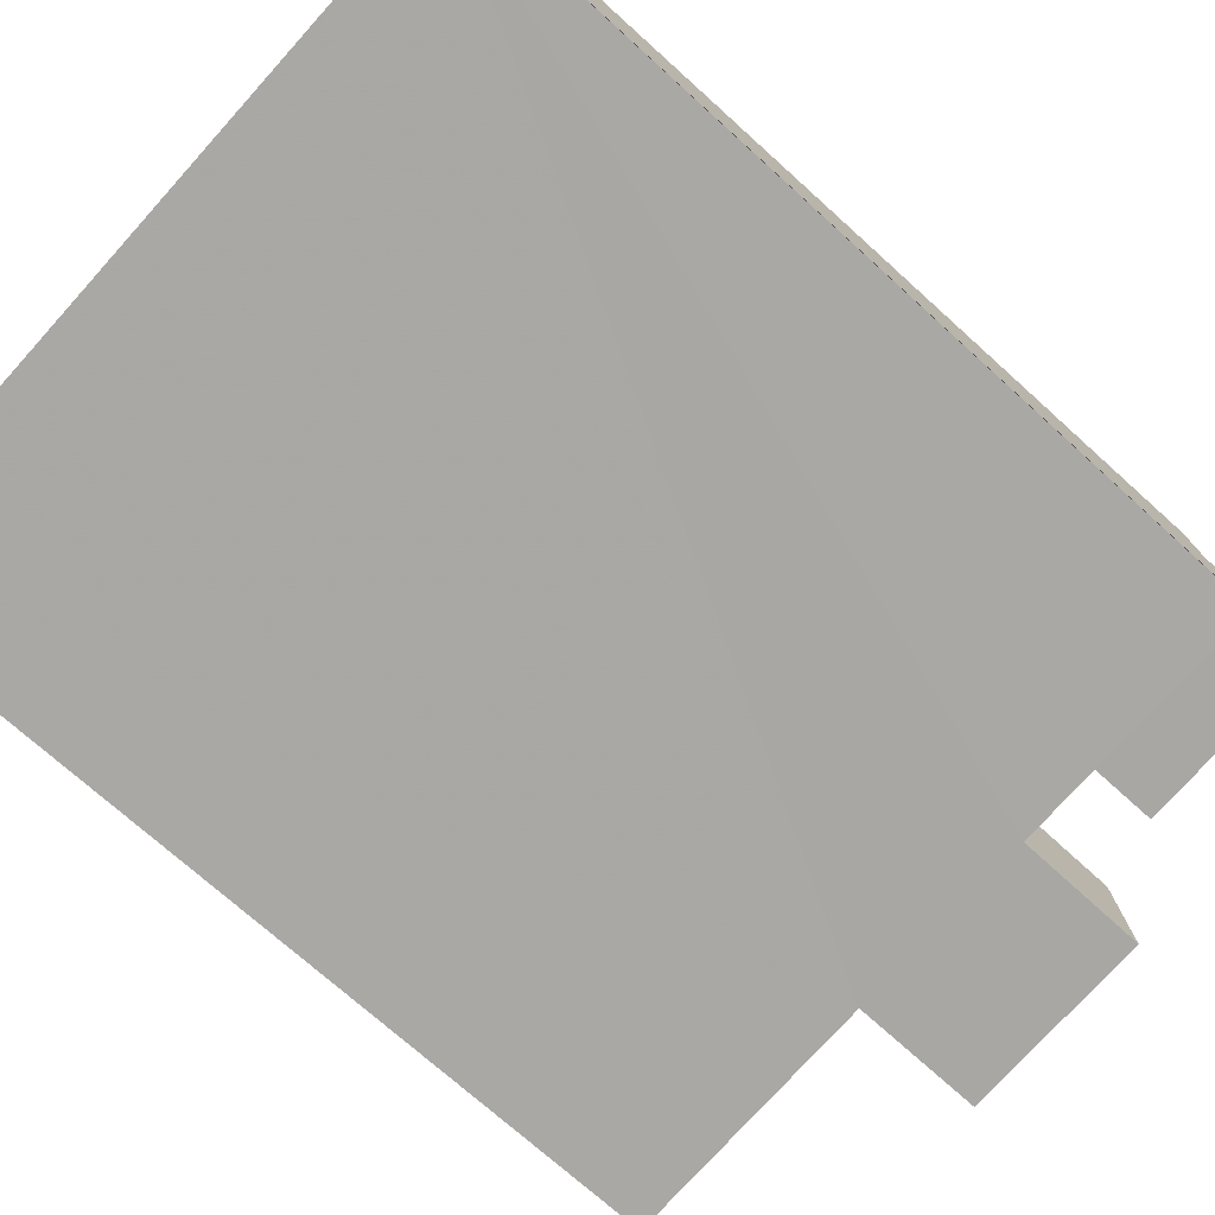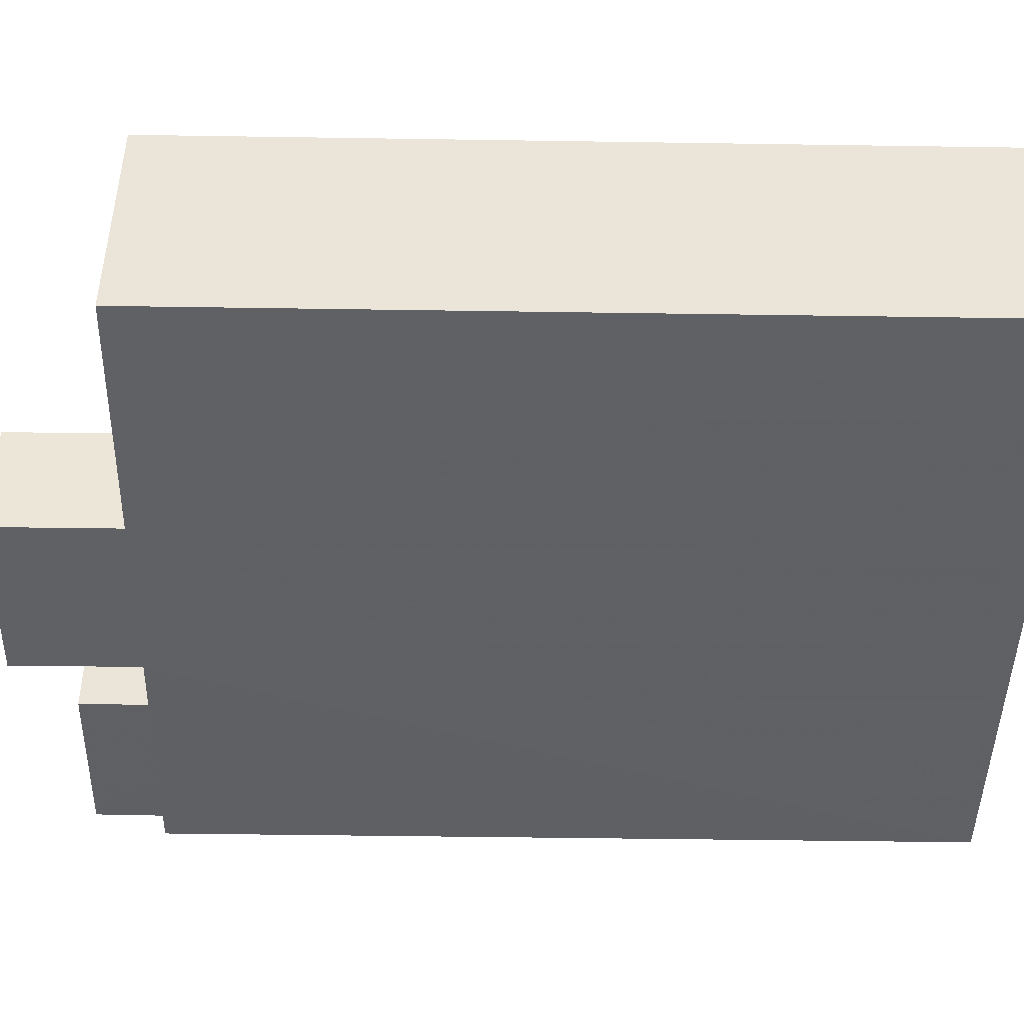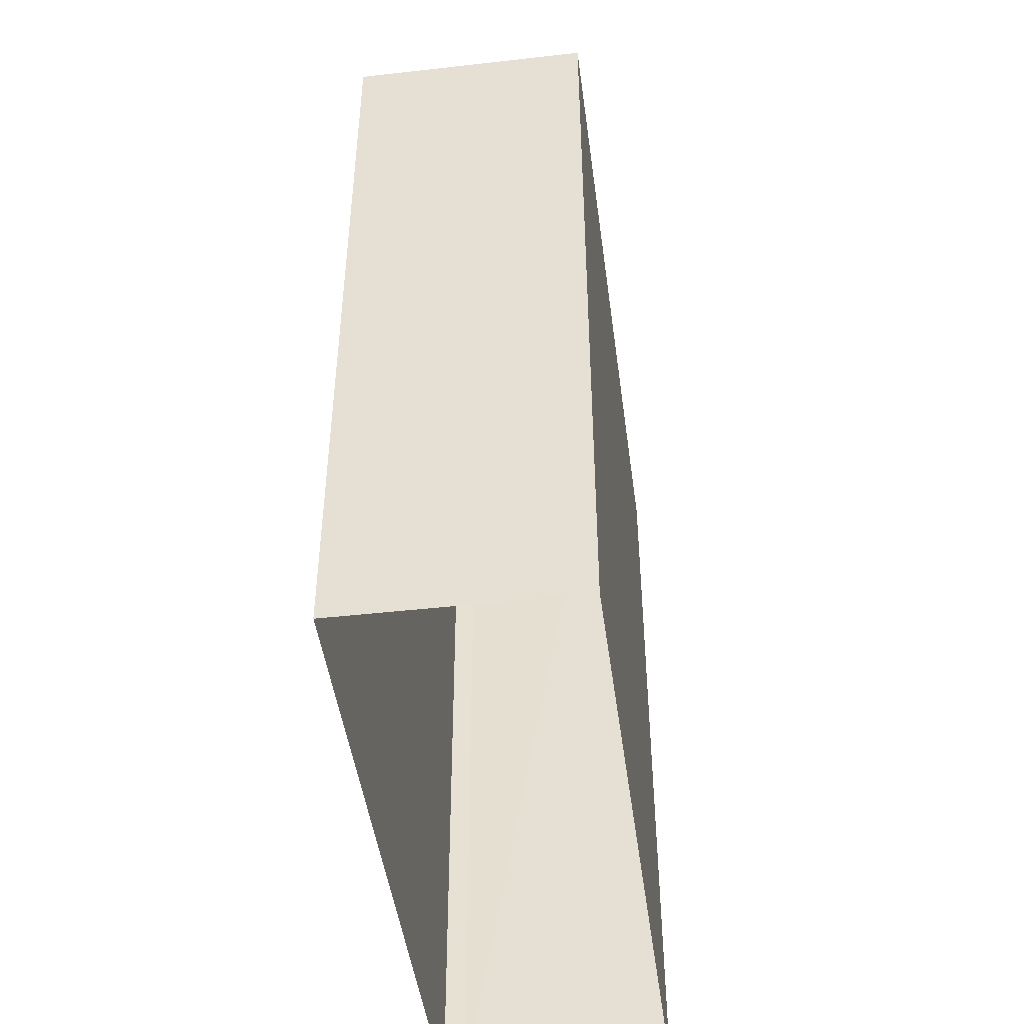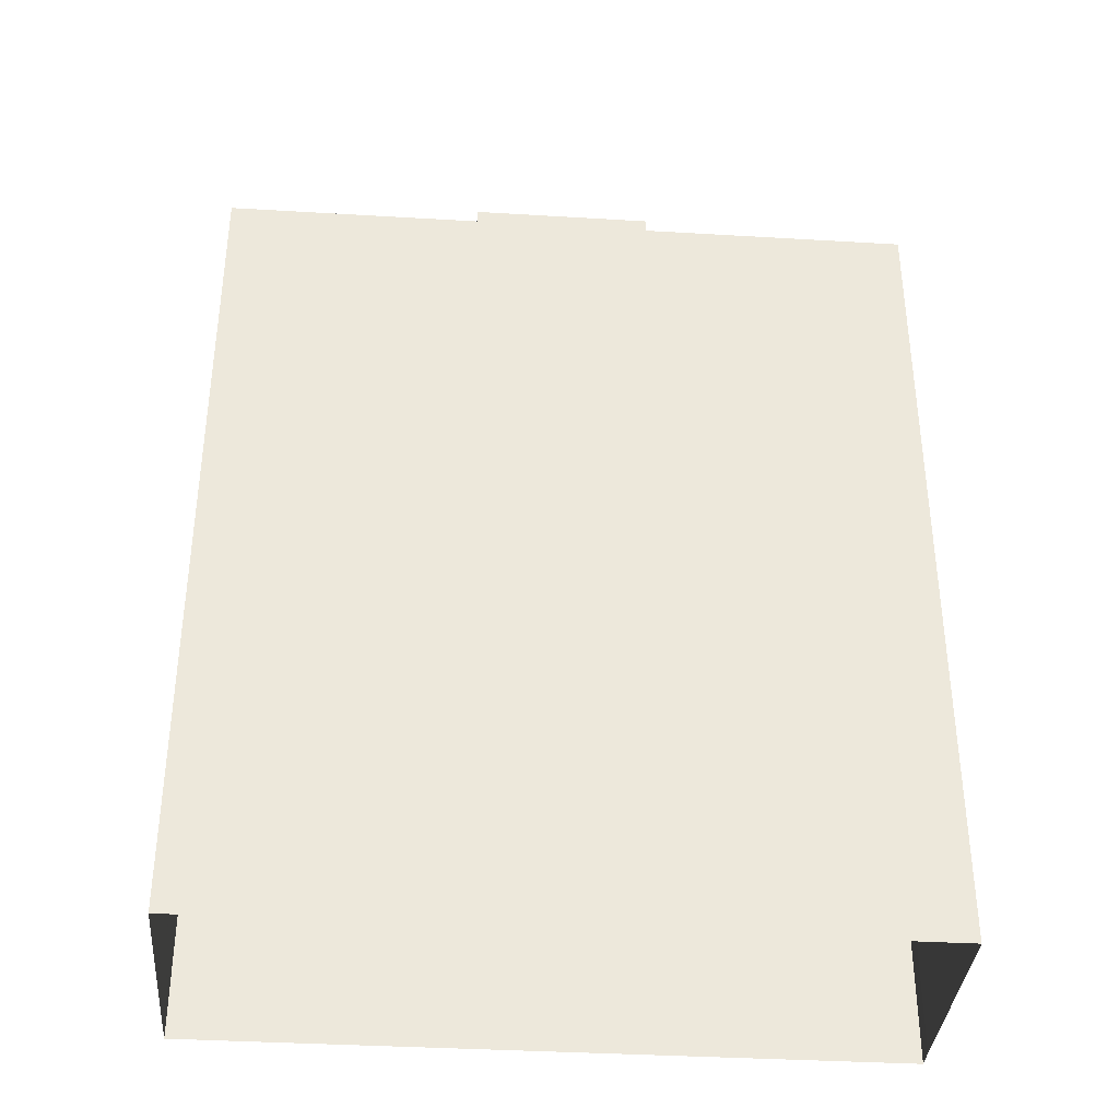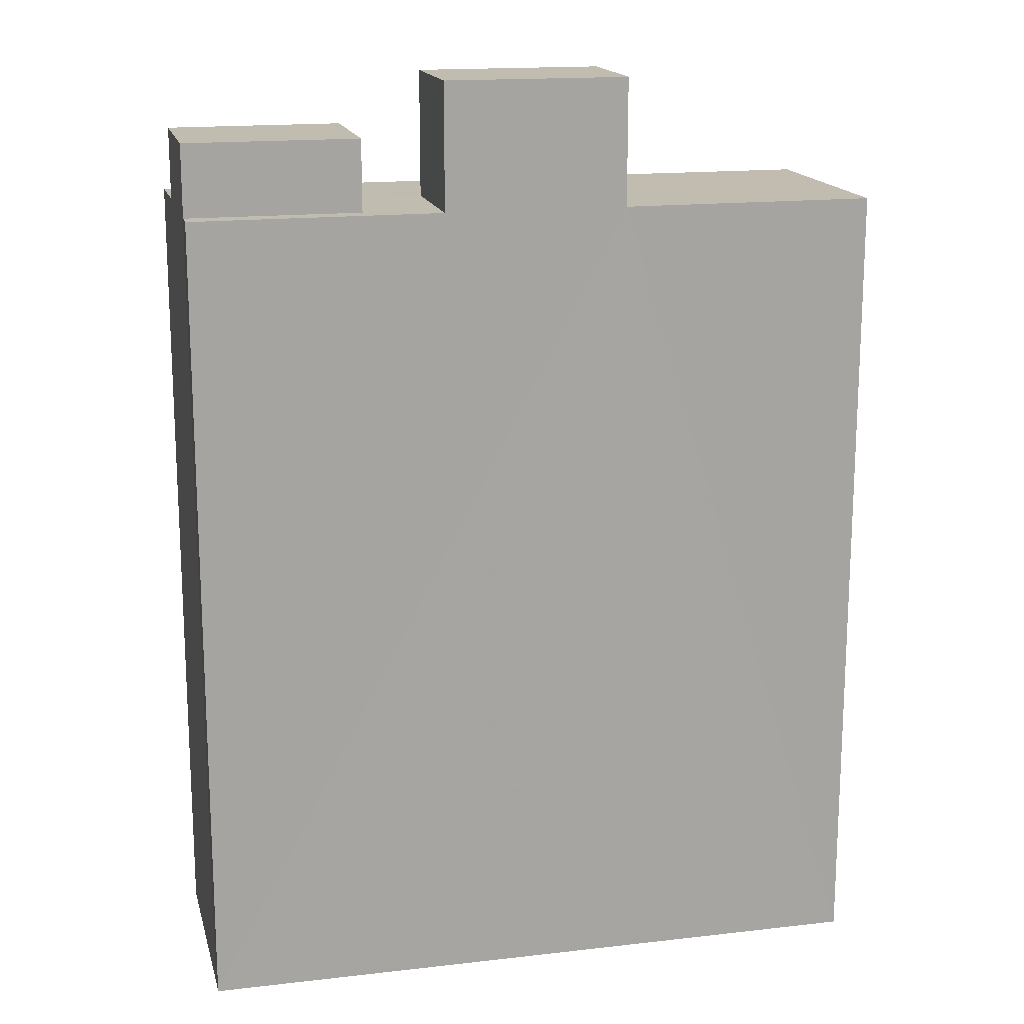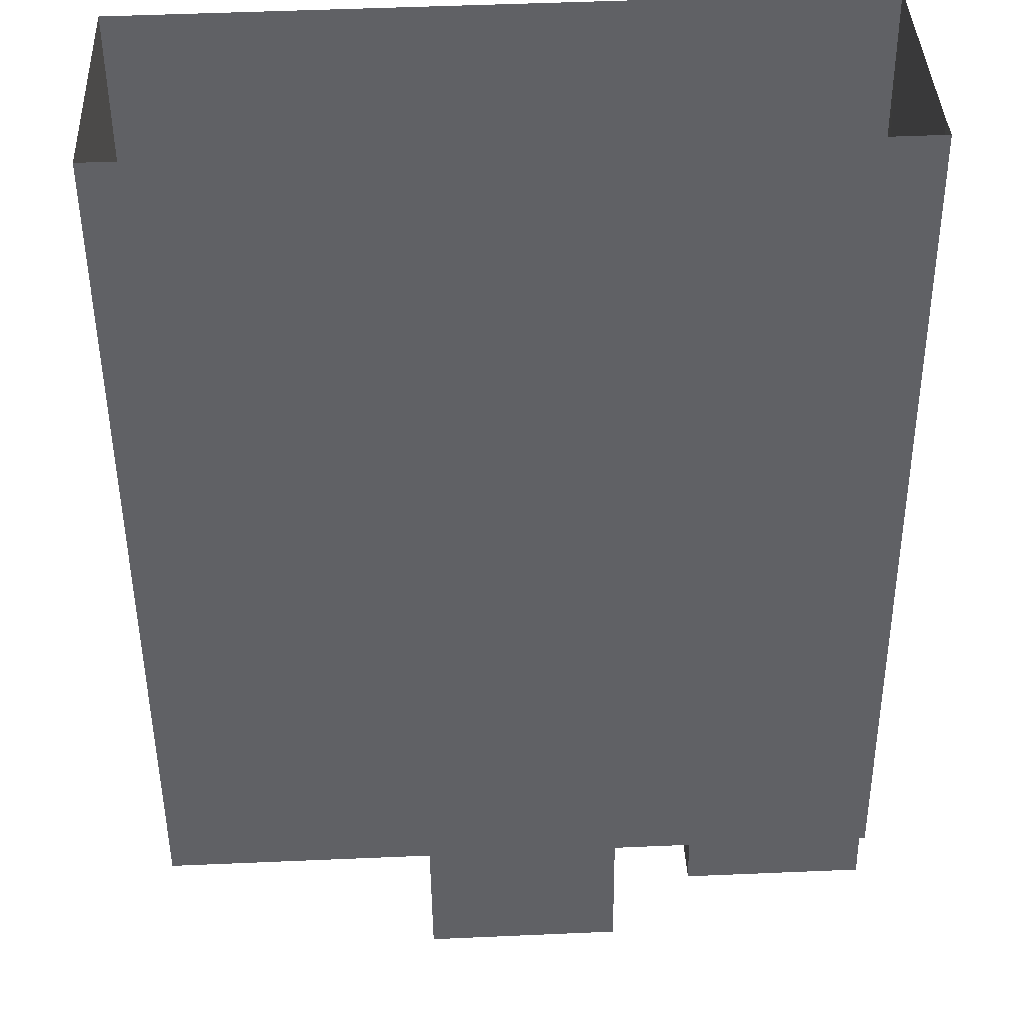
<metadata>
{"format":"obj","ext":"obj","renderer":"f3d","projection":"perspective","resolution":1024,"background":"white","views":[{"elev":-72.6,"azim":-132.1,"up":"+Y"},{"elev":-48.0,"azim":89.0,"up":"+Y"},{"elev":-46.4,"azim":94.9,"up":"+Z"},{"elev":-36.9,"azim":172.9,"up":"+Z"},{"elev":16.4,"azim":-16.0,"up":"+Z"},{"elev":-50.1,"azim":-179.5,"up":"+Y"}]}
</metadata>
<code>
v -3.719e+05 -1.055e+05 25.65
v -3.719e+05 -1.055e+05 25.65
v -3.719e+05 -1.055e+05 25.65
v -3.719e+05 -1.055e+05 25.65
v -3.719e+05 -1.055e+05 25.65
v -3.719e+05 -1.055e+05 40.08
v -3.719e+05 -1.055e+05 40.08
v -3.719e+05 -1.055e+05 40.08
v -3.719e+05 -1.055e+05 40.08
v -3.719e+05 -1.055e+05 40.08
v -3.719e+05 -1.055e+05 40.08
v -3.719e+05 -1.055e+05 40.08
v -3.719e+05 -1.055e+05 40.08
v -3.719e+05 -1.055e+05 40.08
v -3.719e+05 -1.055e+05 40.08
v -3.719e+05 -1.055e+05 40.08
v -3.719e+05 -1.055e+05 40.08
v -3.719e+05 -1.055e+05 41.35
v -3.719e+05 -1.055e+05 41.35
v -3.719e+05 -1.055e+05 41.35
v -3.719e+05 -1.055e+05 41.35
v -3.719e+05 -1.055e+05 42.33
v -3.719e+05 -1.055e+05 42.33
v -3.719e+05 -1.055e+05 42.33
v -3.719e+05 -1.055e+05 42.33
f 1 2 3
f 2 4 3
f 4 5 3
f 6 7 8
f 9 6 8
f 10 11 12
f 8 7 13
f 12 11 14
f 15 13 12
f 16 15 17
f 17 15 14
f 15 8 13
f 15 12 14
f 18 19 20
f 18 21 19
f 22 23 24
f 22 25 23
f 4 10 5
f 5 7 6
f 4 11 10
f 7 10 25
f 25 10 23
f 5 10 7
f 14 2 1
f 17 14 1
f 14 4 2
f 14 11 4
f 16 18 20
f 15 16 20
f 8 19 21
f 9 8 21
f 15 20 19
f 8 15 19
f 13 22 24
f 12 13 24
f 7 25 22
f 13 7 22
f 12 24 23
f 10 12 23
f 17 1 16
f 21 18 16
f 16 1 3
f 6 9 5
f 21 16 9
f 5 9 3
f 9 16 3

</code>
